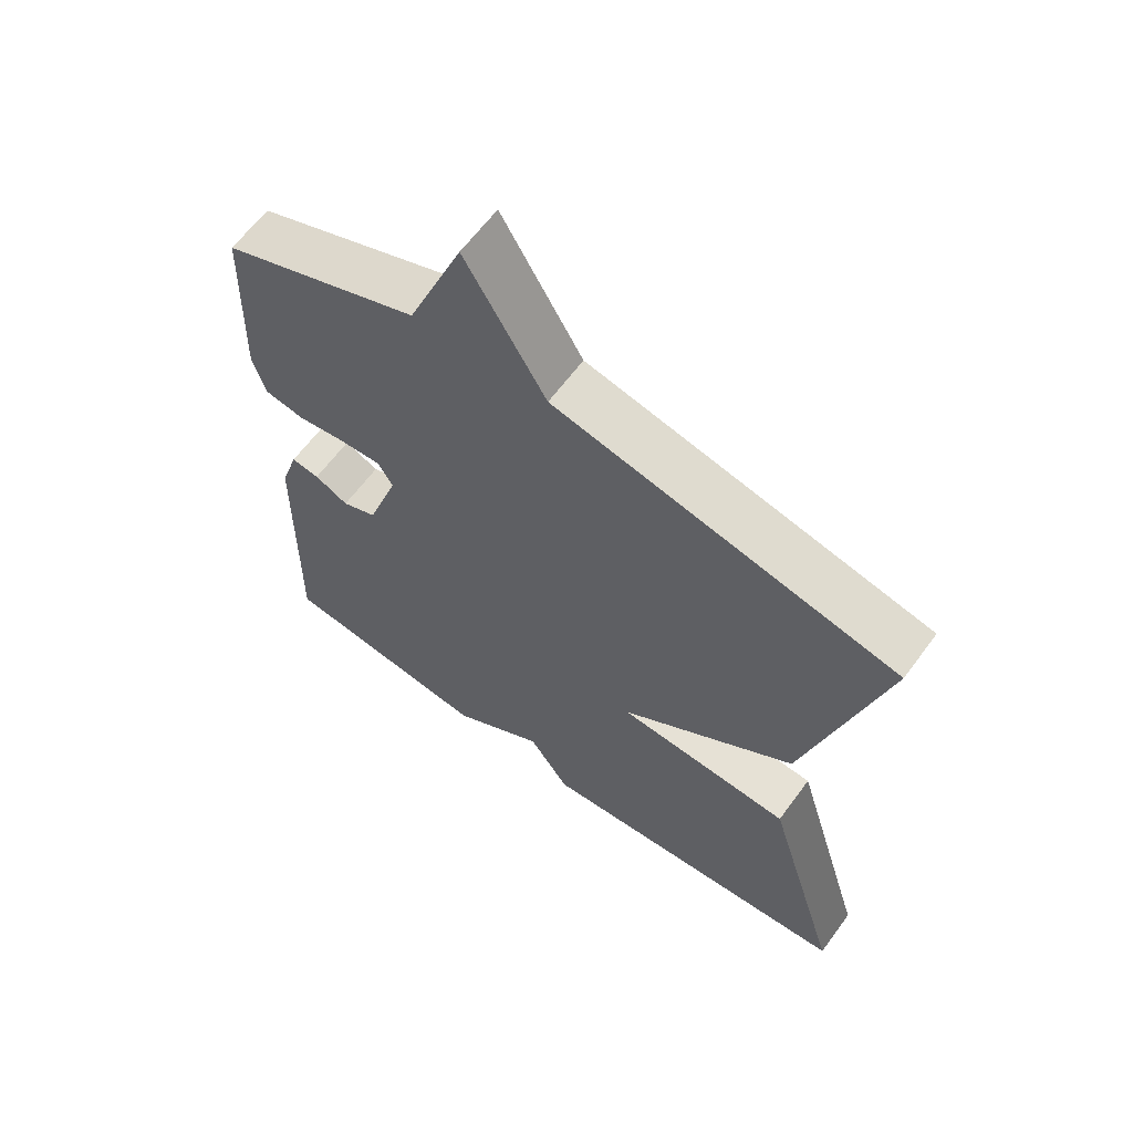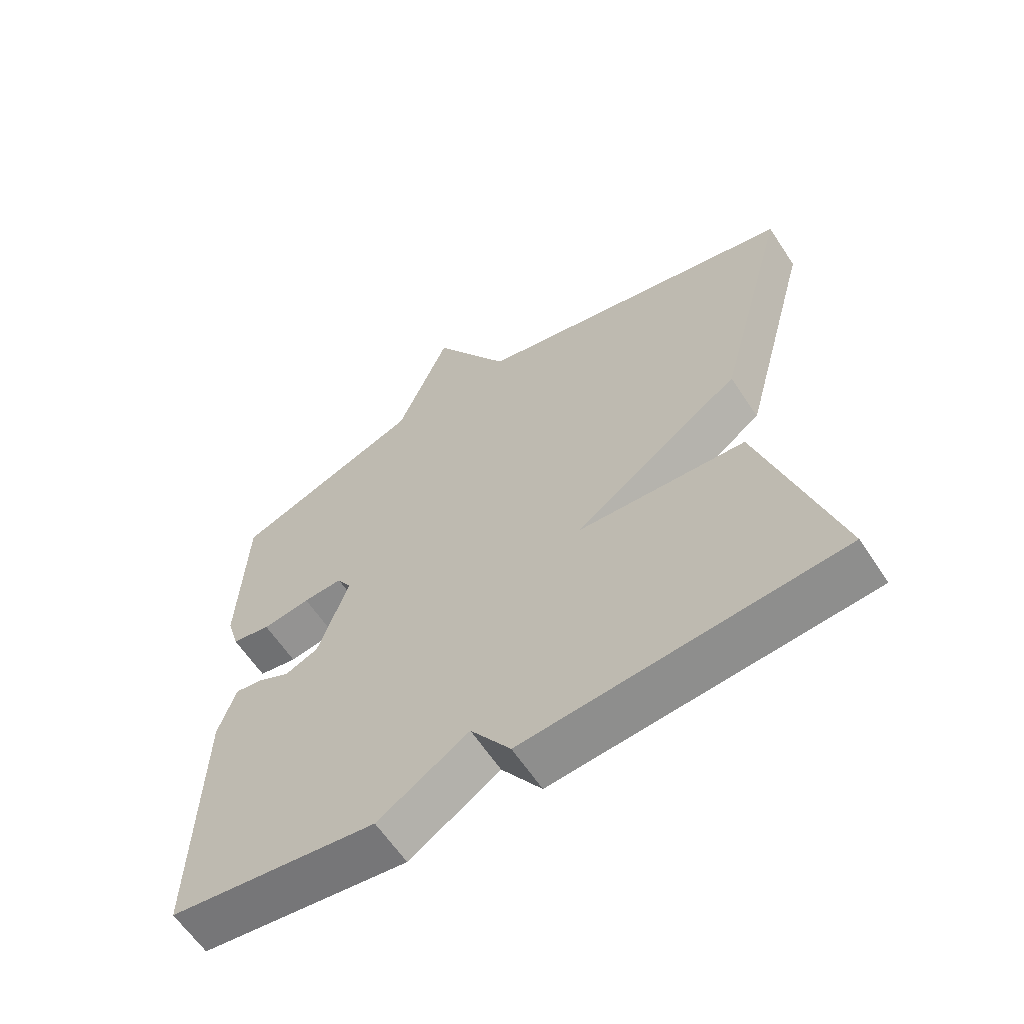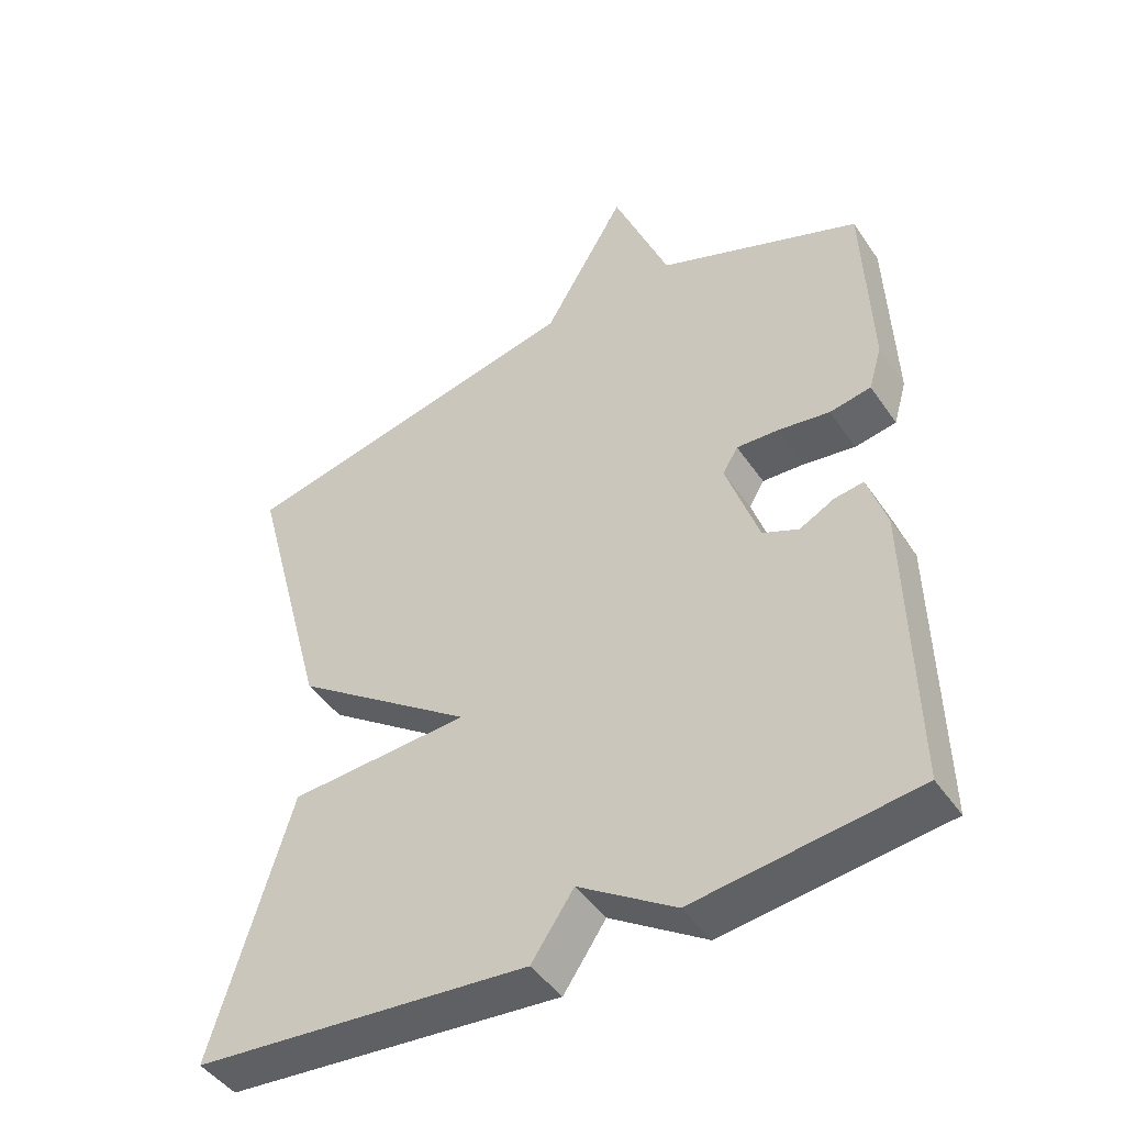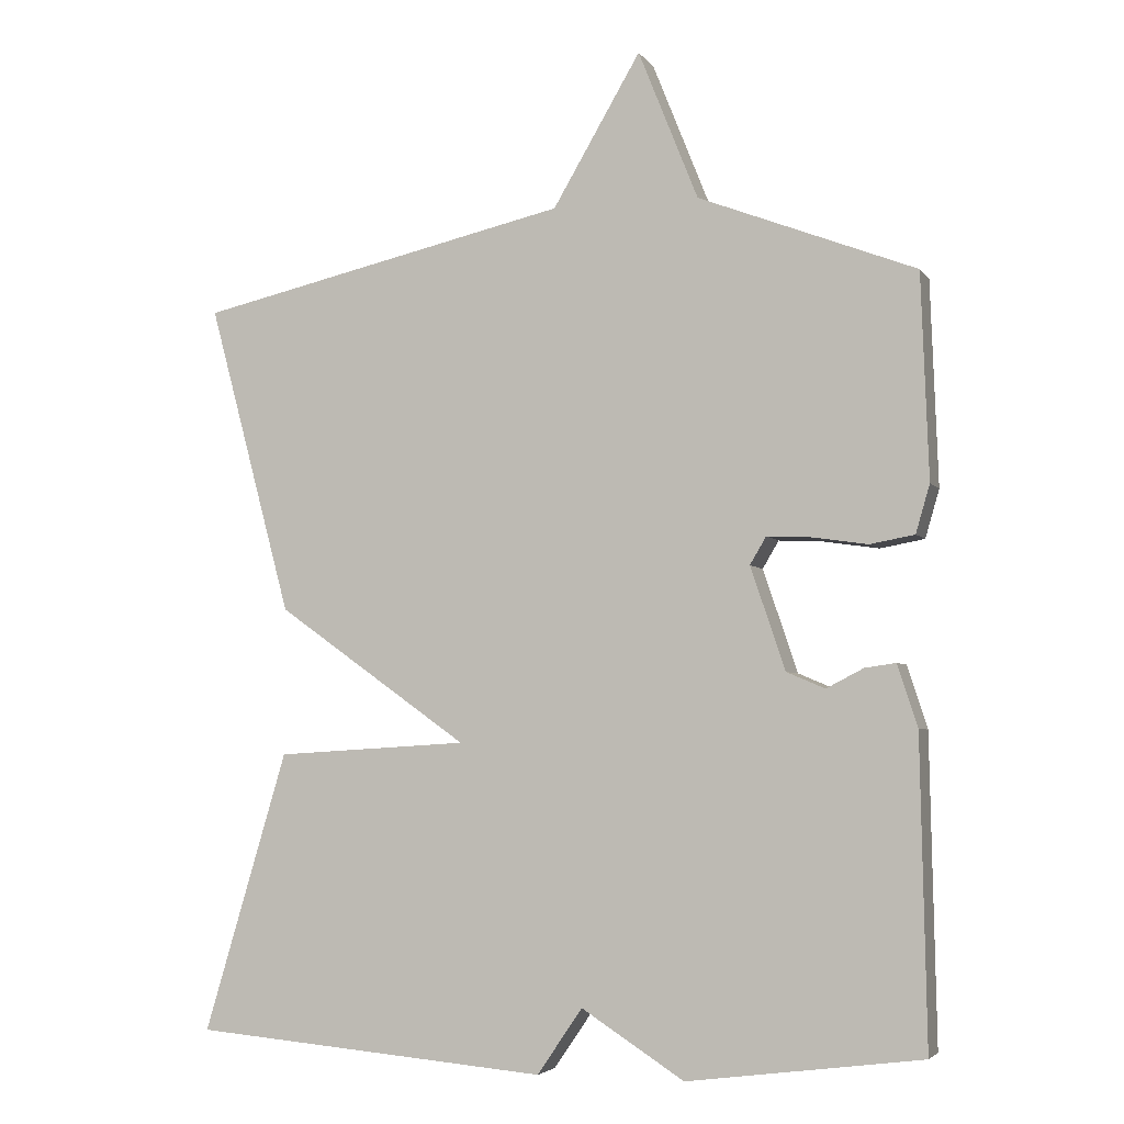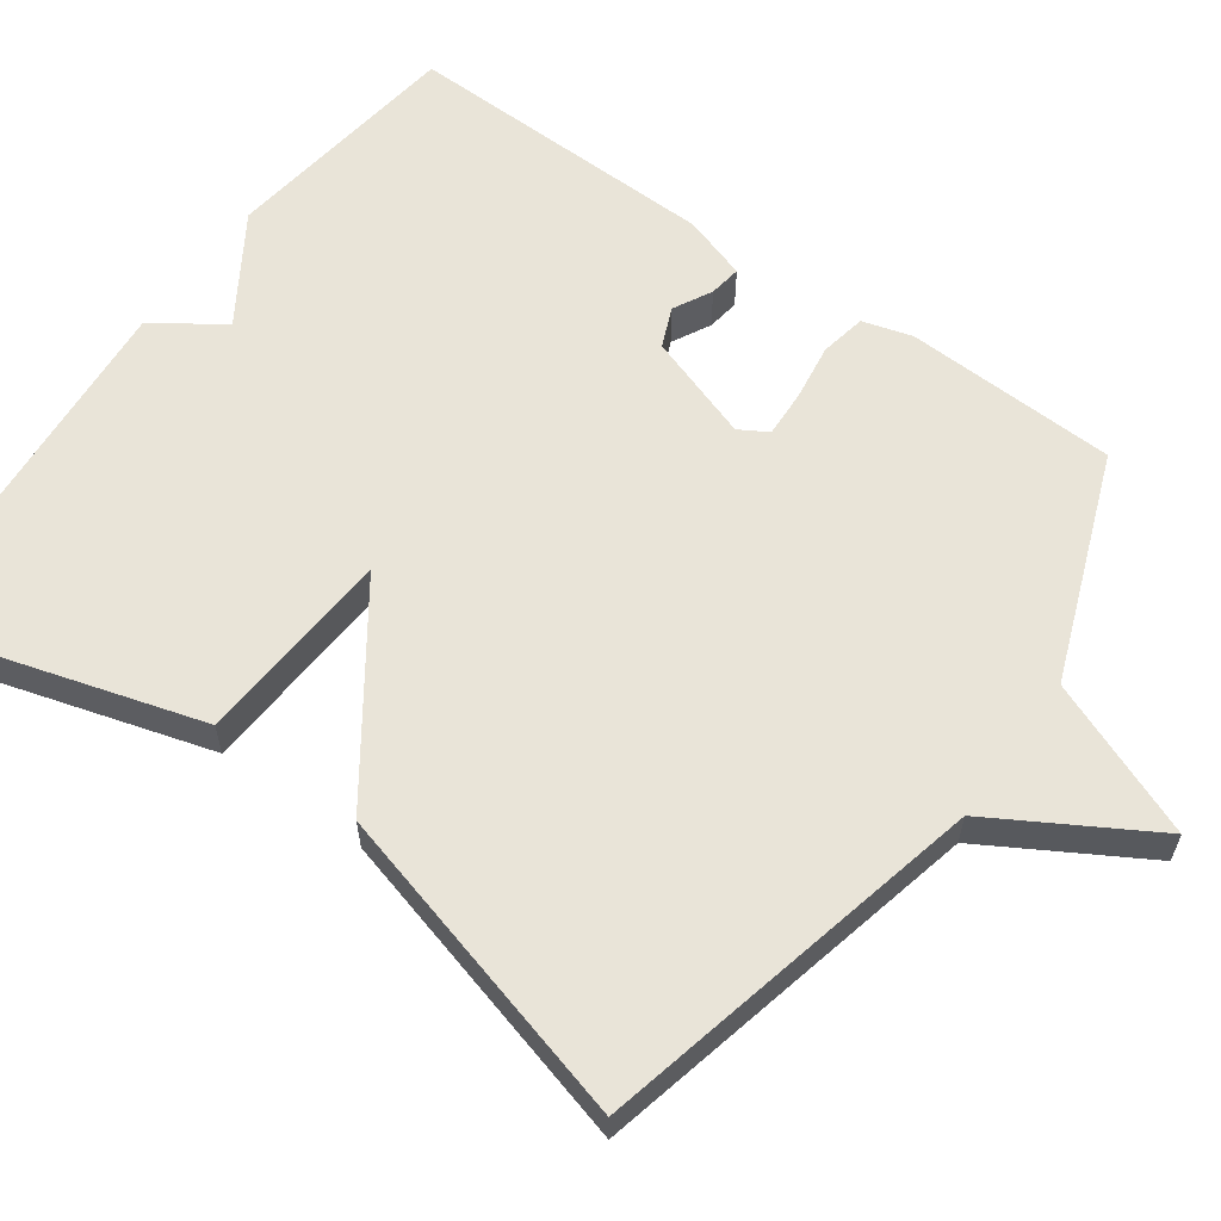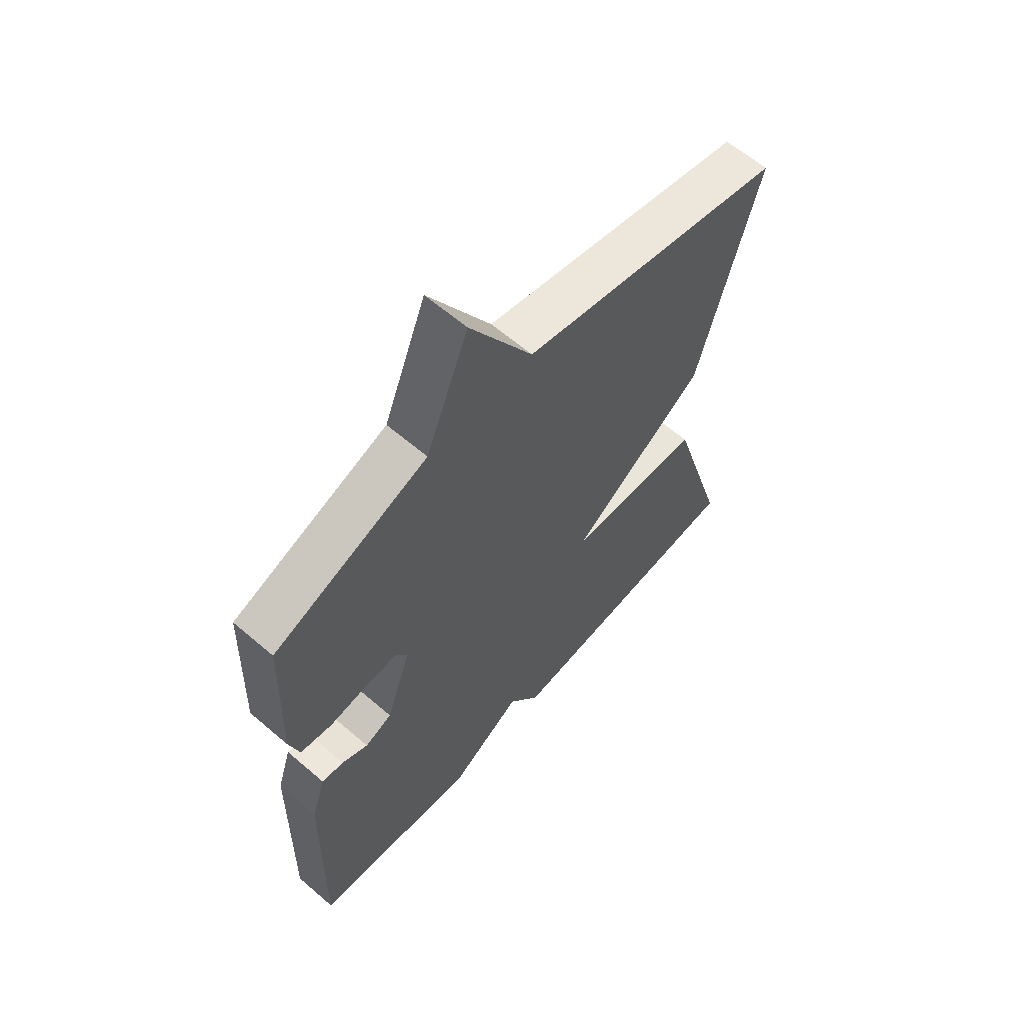
<metadata>
{"format":"obj","ext":"obj","renderer":"f3d","projection":"perspective","resolution":1024,"background":"white","views":[{"elev":63.1,"azim":-143.7,"up":"+Z"},{"elev":-61.8,"azim":-146.7,"up":"+Z"},{"elev":-45.8,"azim":32.4,"up":"+Z"},{"elev":-4.3,"azim":18.5,"up":"+Z"},{"elev":60.3,"azim":-54.2,"up":"+Y"},{"elev":62.0,"azim":131.1,"up":"+Z"}]}
</metadata>
<code>
v 0.5 0.07 0.5
v 0.51 0.07 0.224
v 0.491 0.07 0.159
v 0.431 0.07 0.148
v 0.357 0.07 0.159
v 0.296 0.07 0.162
v 0.274 0.07 0.125
v 0.321 0.07 -0.014
v 0.373 0.07 -0.036
v 0.423 0.07 -0.01
v 0.465 0.07 -0.004
v 0.492 0.07 -0.088
v 0.5 0.07 -0.5
v 0.183 0.07 -0.541
v 0.044 0.07 -0.452
v -0.017 0.07 -0.541
v -0.5 0.07 -0.5
v -0.387 0.07 -0.121
v -0.127 0.07 -0.105
v -0.387 0.07 0.079
v -0.5 0.07 0.5
v 0.006 0.07 0.614
v 0.125 0.07 0.817
v 0.206 0.07 0.614
v 0.5 0 0.5
v 0.51 0 0.224
v 0.491 0 0.159
v 0.431 0 0.148
v 0.357 0 0.159
v 0.296 0 0.162
v 0.274 0 0.125
v 0.321 0 -0.014
v 0.373 0 -0.036
v 0.423 0 -0.01
v 0.465 0 -0.004
v 0.492 0 -0.088
v 0.5 0 -0.5
v 0.183 0 -0.541
v 0.044 0 -0.452
v -0.017 0 -0.541
v -0.5 0 -0.5
v -0.387 0 -0.121
v -0.127 0 -0.105
v -0.387 0 0.079
v -0.5 0 0.5
v 0.006 0 0.614
v 0.125 0 0.817
v 0.206 0 0.614
f 22 23 24
f 22 24 1
f 21 22 1
f 20 21 1
f 19 20 1
f 17 18 19
f 16 17 19
f 15 16 19
f 13 14 15
f 12 13 15
f 11 12 15
f 10 11 15
f 9 10 15
f 8 9 15 19
f 7 8 19
f 6 7 19
f 3 4 5
f 2 3 5
f 1 2 5
f 1 5 6
f 1 6 19
f 48 47 46
f 25 48 46
f 25 46 45
f 25 45 44
f 25 44 43
f 43 42 41
f 43 41 40
f 43 40 39
f 39 38 37
f 39 37 36
f 39 36 35
f 39 35 34
f 39 34 33
f 43 39 33 32
f 43 32 31
f 43 31 30
f 29 28 27
f 29 27 26
f 29 26 25
f 30 29 25
f 43 30 25
f 1 25 26 2
f 2 26 27 3
f 3 27 28 4
f 4 28 29 5
f 5 29 30 6
f 6 30 31 7
f 7 31 32 8
f 8 32 33 9
f 9 33 34 10
f 10 34 35 11
f 11 35 36 12
f 12 36 37 13
f 13 37 38 14
f 14 38 39 15
f 15 39 40 16
f 16 40 41 17
f 17 41 42 18
f 18 42 43 19
f 19 43 44 20
f 20 44 45 21
f 21 45 46 22
f 22 46 47 23
f 23 47 48 24
f 24 48 25 1

</code>
